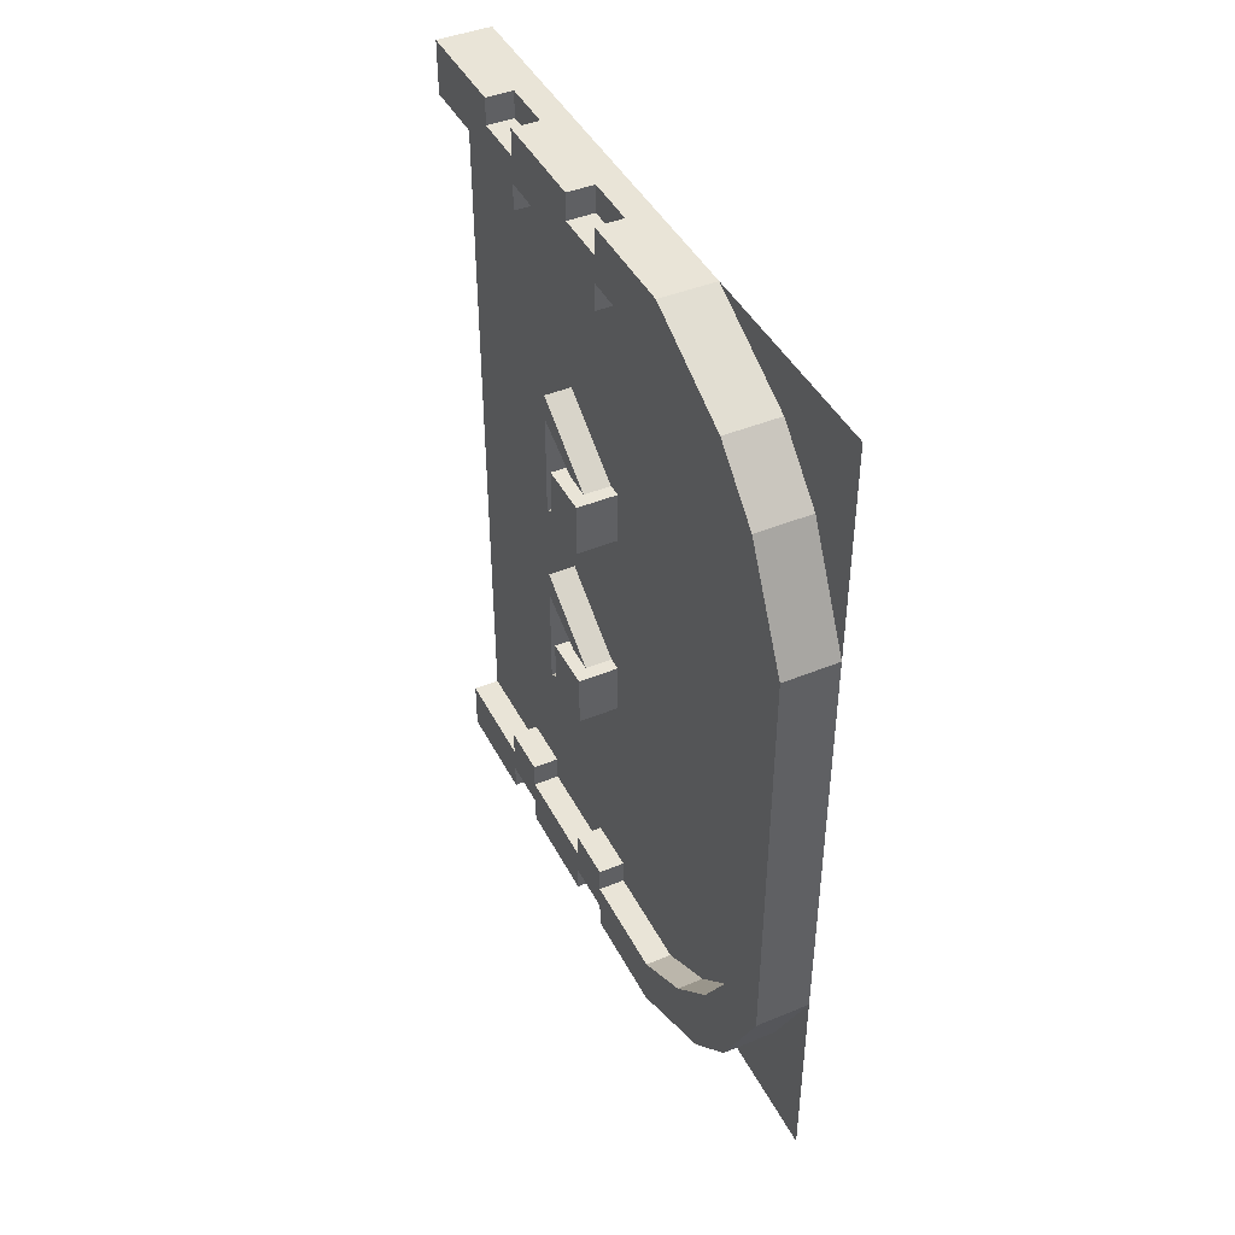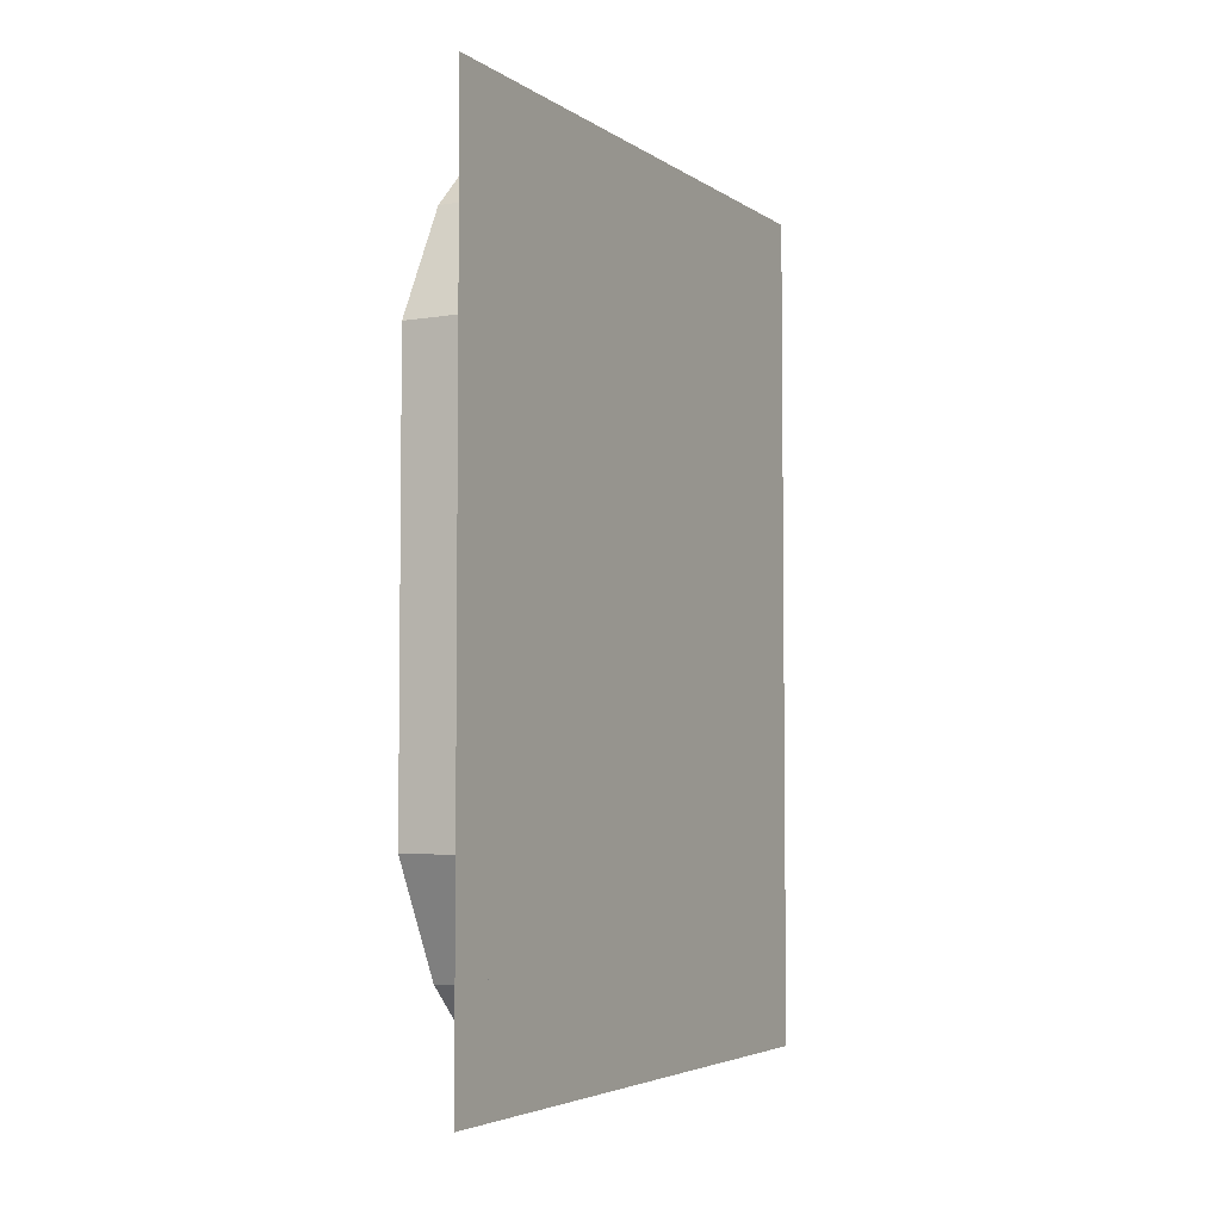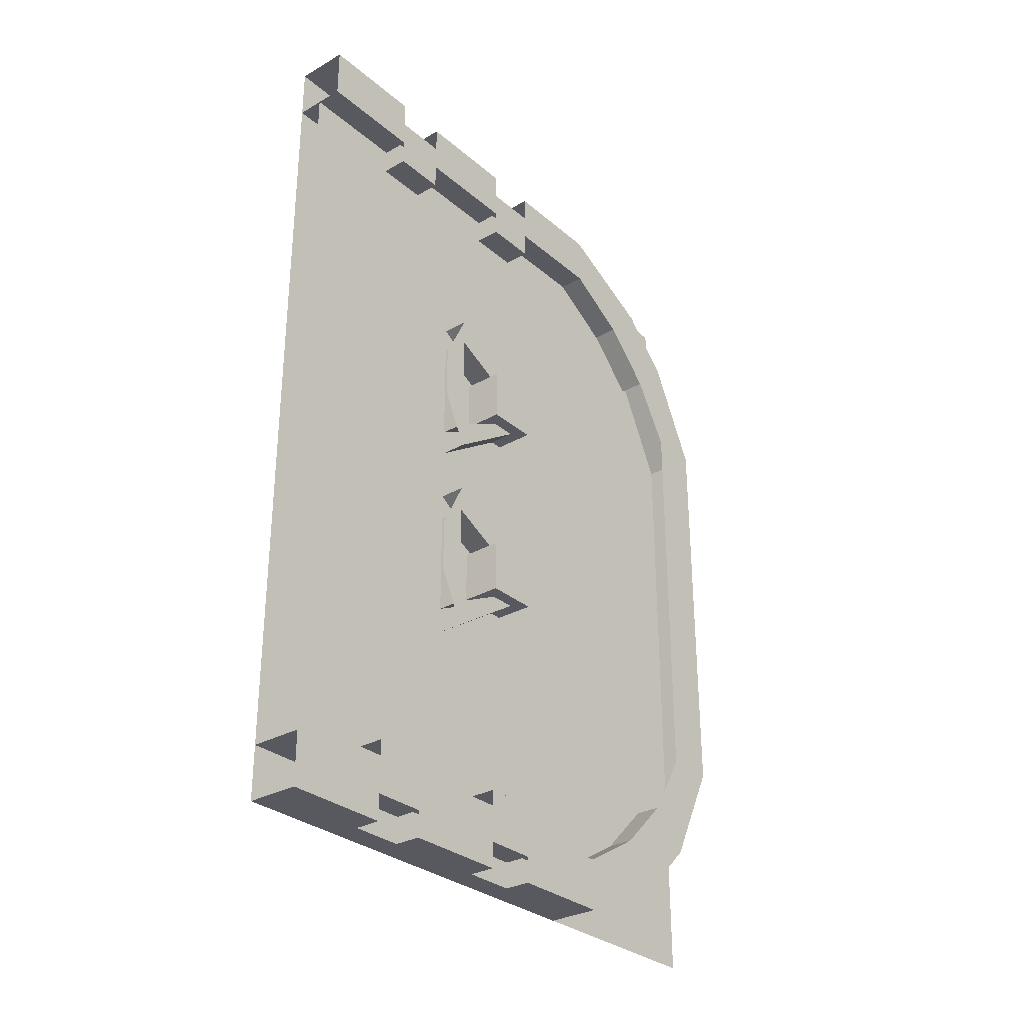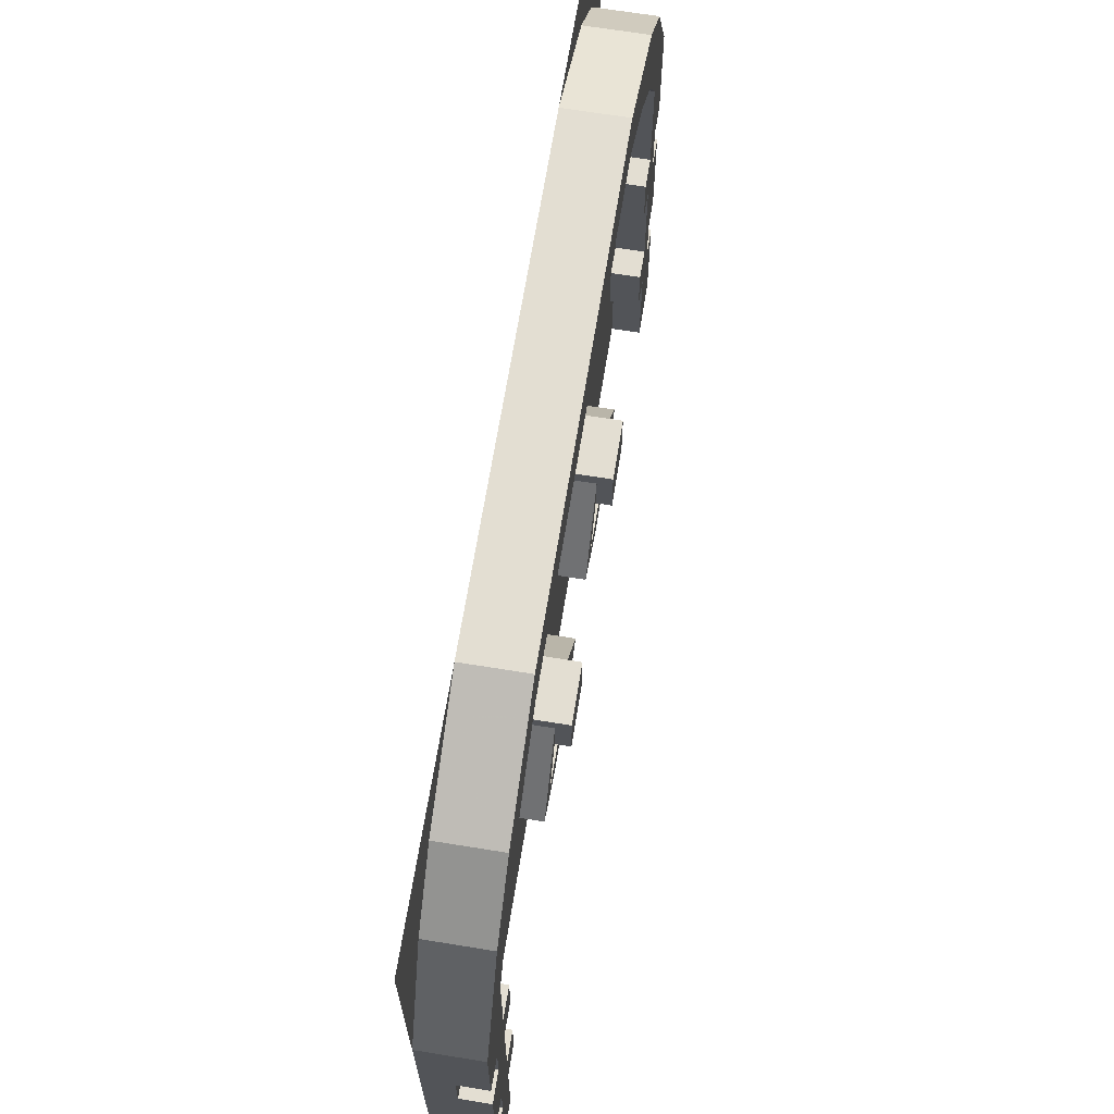
<metadata>
{"format":"obj","ext":"obj","renderer":"f3d","projection":"perspective","resolution":1024,"background":"white","views":[{"elev":43.5,"azim":154.1,"up":"+Z"},{"elev":-4.3,"azim":-152.0,"up":"+Z"},{"elev":-30.4,"azim":39.5,"up":"+Z"},{"elev":67.7,"azim":9.2,"up":"+Y"}]}
</metadata>
<code>
o doubledoorsclosed_back
v -0.56 1.76 -0.04
v -0.56 0 -0.04
v -0.56 0 -1.12
v -0.56 1.28 -1.12
v -0.56 1.48 -1
v -0.56 1.64 -0.84
v -0.56 1.76 -0.64
v -0.56 0 0.04
v -0.56 1.76 0.04
v -0.56 1.76 0.64
v -0.56 1.64 0.84
v -0.56 1.48 1
v -0.56 1.28 1.12
v -0.56 0 1.12
v -0.64 1.92 -0.64
v -0.64 1.92 0.64
v -0.48 1.92 0.64
v -0.48 1.92 -0.64
v -0.48 1.76 0.64
v -0.48 1.76 -0.64
v -0.64 0.32 1.12
v -0.64 0.32 1.28
v -0.64 0.48 1.28
v -0.64 0.48 1.12
v -0.56 0.32 1.28
v -0.56 0.48 1.28
v -0.56 0.32 1.12
v -0.56 0.48 1.12
v -0.64 0.8 1.12
v -0.64 0.8 1.28
v -0.64 0.96 1.28
v -0.64 0.96 1.12
v -0.56 0.8 1.28
v -0.56 0.96 1.28
v -0.56 0.8 1.12
v -0.56 0.96 1.12
v -0.64 0.32 -1.28
v -0.64 0.32 -1.12
v -0.64 0.48 -1.12
v -0.64 0.48 -1.28
v -0.56 0.32 -1.12
v -0.56 0.48 -1.12
v -0.56 0.32 -1.28
v -0.56 0.48 -1.28
v -0.64 0.8 -1.28
v -0.64 0.8 -1.12
v -0.64 0.96 -1.12
v -0.64 0.96 -1.28
v -0.56 0.8 -1.12
v -0.56 0.96 -1.12
v -0.56 0.8 -1.28
v -0.56 0.96 -1.28
v -0.56 0.48 -1.04
v -0.48 0.48 -1.04
v -0.48 0.48 -1.12
v -0.56 0.96 -1.04
v -0.48 0.96 -1.04
v -0.48 0.96 -1.12
v -0.56 0.32 -1.2
v -0.56 0.32 -1.04
v -0.56 0.48 -1.2
v -0.48 0.32 -1.04
v -0.48 0.32 -1.2
v -0.48 0.48 -1.2
v -0.56 0.8 -1.2
v -0.56 0.8 -1.04
v -0.56 0.96 -1.2
v -0.48 0.8 -1.04
v -0.48 0.8 -1.2
v -0.48 0.96 -1.2
v -0.48 0.96 1.12
v -0.48 0.96 1.04
v -0.56 0.96 1.04
v -0.48 0.48 1.12
v -0.48 0.48 1.04
v -0.56 0.48 1.04
v -0.56 0.32 1.04
v -0.56 0.32 1.2
v -0.56 0.48 1.2
v -0.48 0.32 1.2
v -0.48 0.48 1.2
v -0.48 0.32 1.04
v -0.56 0.8 1.04
v -0.56 0.8 1.2
v -0.56 0.96 1.2
v -0.48 0.8 1.2
v -0.48 0.96 1.2
v -0.48 0.8 1.04
v -0.56 0.92 -0.24
v -0.44 0.92 -0.24
v -0.44 0.92 -0.4
v -0.56 0.92 -0.4
v -0.44 0.76 -0.24
v -0.56 0.76 -0.24
v -0.56 0.76 -0.4
v -0.44 0.76 -0.4
v -0.48 0.64 -0.56
v -0.48 0.88 -0.4
v -0.48 0.8 -0.4
v -0.48 0.64 -0.48
v -0.56 0.64 -0.56
v -0.56 0.88 -0.4
v -0.48 0.64 -0.08
v -0.48 0.56 -0.24
v -0.48 0.56 -0.4
v -0.48 0.8 -0.24
v -0.48 0.88 -0.24
v -0.48 0.64 -0.16
v -0.56 0.88 -0.24
v -0.56 0.64 -0.08
v -0.56 0.64 -0.48
v -0.56 0.64 -0.16
v -0.56 0.8 -0.4
v -0.56 0.8 -0.24
v -0.56 0.92 0.4
v -0.44 0.92 0.4
v -0.44 0.92 0.24
v -0.56 0.92 0.24
v -0.44 0.76 0.4
v -0.56 0.76 0.4
v -0.56 0.76 0.24
v -0.44 0.76 0.24
v -0.48 0.64 0.08
v -0.48 0.88 0.24
v -0.48 0.8 0.24
v -0.48 0.64 0.16
v -0.56 0.64 0.08
v -0.56 0.88 0.24
v -0.48 0.64 0.56
v -0.48 0.56 0.4
v -0.48 0.56 0.24
v -0.48 0.8 0.4
v -0.48 0.88 0.4
v -0.48 0.64 0.48
v -0.56 0.88 0.4
v -0.56 0.64 0.56
v -0.56 0.64 0.16
v -0.56 0.64 0.48
v -0.56 0.8 0.24
v -0.56 0.8 0.4
v -0.48 0 -1.28
v -0.48 0.32 -1.28
v -0.48 0.32 -1.12
v -0.48 0 -1.12
v -0.64 0 -1.12
v -0.64 0 -1.28
v -0.48 0.48 -1.28
v -0.48 0.8 -1.28
v -0.48 0.8 -1.12
v -0.48 0.96 -1.28
v -0.48 1.28 -1.28
v -0.48 1.28 -1.12
v -0.64 1.28 -1.12
v -0.64 1.28 -1.28
v -0.48 1.6 -1.12
v -0.64 1.6 -1.12
v -0.48 1.48 -1
v -0.64 1.48 -1
v -0.64 1.64 -0.84
v -0.48 1.64 -0.84
v -0.48 1.76 -0.96
v -0.64 1.76 -0.96
v -0.64 1.76 0.96
v -0.48 1.76 0.96
v -0.48 1.64 0.84
v -0.64 1.48 1
v -0.64 1.64 0.84
v -0.48 1.48 1
v -0.48 1.6 1.12
v -0.64 1.6 1.12
v -0.48 1.28 1.28
v -0.48 1.28 1.12
v -0.64 1.28 1.12
v -0.64 1.28 1.28
v -0.48 0.96 1.28
v -0.48 0.8 1.12
v -0.48 0.8 1.28
v -0.48 0.48 1.28
v -0.48 0 1.12
v -0.48 0.32 1.12
v -0.48 0.32 1.28
v -0.48 0 1.28
v -0.64 0 1.28
v -0.64 0 1.12
v -0.64 1.76 0.64
v -0.64 1.76 -0.64
v -0.64 1.92 1
v -0.64 1.92 1.12
v -0.64 1.92 1.28
v -0.64 1.92 0.84
v -0.64 1.92 -1.28
v -0.64 1.92 -1.12
v -0.64 1.92 -0.84
v -0.64 1.92 -1
v -0.64 0 -0.04
v -0.64 1.76 -0.04
v -0.64 1.76 0.04
v -0.64 0 0.04
f 1 2 3 4 5 6 7
f 8 9 10 11 12 13 14
f 1 9 8 2
f 15 16 17 18
f 18 17 19 20
f 21 22 23 24
f 22 25 26 23
f 25 27 28 26
f 27 21 24 28
f 29 30 31 32
f 30 33 34 31
f 33 35 36 34
f 35 29 32 36
f 37 38 39 40
f 38 41 42 39
f 41 43 44 42
f 43 37 40 44
f 45 46 47 48
f 46 49 50 47
f 49 51 52 50
f 51 45 48 52
f 53 54 55 42
f 56 57 58 50
f 59 60 53 61
f 60 62 54 53
f 62 63 64 54
f 63 59 61 64
f 65 66 56 67
f 66 68 57 56
f 68 69 70 57
f 69 65 67 70
f 36 71 72 73
f 28 74 75 76
f 77 78 79 76
f 78 80 81 79
f 80 82 75 81
f 82 77 76 75
f 83 84 85 73
f 84 86 87 85
f 86 88 72 87
f 88 83 73 72
f 89 90 91 92
f 93 94 95 96
f 95 92 91 96
f 93 90 89 94
f 90 93 96 91
f 97 98 99 100
f 97 101 102 98
f 97 103 104 105
f 106 107 103 108
f 107 109 110 103
f 100 111 112 108
f 111 100 99 113
f 114 106 108 112
f 115 116 117 118
f 119 120 121 122
f 121 118 117 122
f 119 116 115 120
f 116 119 122 117
f 123 124 125 126
f 123 127 128 124
f 123 129 130 131
f 132 133 129 134
f 133 135 136 129
f 126 137 138 134
f 137 126 125 139
f 140 132 134 138
f 141 142 143 144
f 144 143 38 145
f 146 37 142 141
f 38 143 142 37
f 147 148 149 55
f 55 149 46 39
f 40 45 148 147
f 46 149 148 45
f 150 151 152 58
f 58 152 153 47
f 48 154 151 150
f 155 151 154 156
f 152 157 158 153
f 157 152 151 155
f 159 158 157 160
f 155 161 160 157
f 156 162 161 155
f 162 15 18 161
f 161 18 20 160
f 17 16 163 164
f 165 19 17 164
f 166 167 165 168
f 164 169 168 165
f 163 170 169 164
f 169 171 172 168
f 168 172 173 166
f 171 169 170 174
f 71 172 171 175
f 175 171 174 31
f 32 173 172 71
f 74 176 177 178
f 178 177 30 23
f 24 29 176 74
f 30 177 176 29
f 179 180 181 182
f 182 181 22 183
f 184 21 180 179
f 22 181 180 21
f 185 16 15 186
f 45 40 39 46
f 37 146 145 38
f 29 24 23 30
f 21 184 183 22
f 187 166 173 188
f 188 32 31 189
f 167 190 16 185
f 190 167 166 187
f 191 48 47 192
f 159 193 194 158
f 192 153 158 194
f 186 15 193 159
f 195 196 186 159 158 153 145
f 184 173 166 167 185 197 198
f 195 198 197 196
o doubledoorsclosed_front
v -0.56 1.76 -0.04
v -0.56 0 -0.04
v -0.56 0 -1.12
v -0.56 1.28 -1.12
v -0.56 1.48 -1
v -0.56 1.64 -0.84
v -0.56 1.76 -0.64
v -0.56 0 0.04
v -0.56 1.76 0.04
v -0.56 1.76 0.64
v -0.56 1.64 0.84
v -0.56 1.48 1
v -0.56 1.28 1.12
v -0.56 0 1.12
v -0.64 1.92 -0.64
v -0.64 1.92 0.64
v -0.48 1.92 0.64
v -0.48 1.92 -0.64
v -0.48 1.76 0.64
v -0.48 1.76 -0.64
v -0.64 0.32 1.12
v -0.64 0.32 1.28
v -0.64 0.48 1.28
v -0.64 0.48 1.12
v -0.56 0.32 1.28
v -0.56 0.48 1.28
v -0.56 0.32 1.12
v -0.56 0.48 1.12
v -0.64 0.8 1.12
v -0.64 0.8 1.28
v -0.64 0.96 1.28
v -0.64 0.96 1.12
v -0.56 0.8 1.28
v -0.56 0.96 1.28
v -0.56 0.8 1.12
v -0.56 0.96 1.12
v -0.64 0.32 -1.28
v -0.64 0.32 -1.12
v -0.64 0.48 -1.12
v -0.64 0.48 -1.28
v -0.56 0.32 -1.12
v -0.56 0.48 -1.12
v -0.56 0.32 -1.28
v -0.56 0.48 -1.28
v -0.64 0.8 -1.28
v -0.64 0.8 -1.12
v -0.64 0.96 -1.12
v -0.64 0.96 -1.28
v -0.56 0.8 -1.12
v -0.56 0.96 -1.12
v -0.56 0.8 -1.28
v -0.56 0.96 -1.28
v -0.56 0.48 -1.04
v -0.48 0.48 -1.04
v -0.48 0.48 -1.12
v -0.56 0.96 -1.04
v -0.48 0.96 -1.04
v -0.48 0.96 -1.12
v -0.56 0.32 -1.2
v -0.56 0.32 -1.04
v -0.56 0.48 -1.2
v -0.48 0.32 -1.04
v -0.48 0.32 -1.2
v -0.48 0.48 -1.2
v -0.56 0.8 -1.2
v -0.56 0.8 -1.04
v -0.56 0.96 -1.2
v -0.48 0.8 -1.04
v -0.48 0.8 -1.2
v -0.48 0.96 -1.2
v -0.48 0.96 1.12
v -0.48 0.96 1.04
v -0.56 0.96 1.04
v -0.48 0.48 1.12
v -0.48 0.48 1.04
v -0.56 0.48 1.04
v -0.56 0.32 1.04
v -0.56 0.32 1.2
v -0.56 0.48 1.2
v -0.48 0.32 1.2
v -0.48 0.48 1.2
v -0.48 0.32 1.04
v -0.56 0.8 1.04
v -0.56 0.8 1.2
v -0.56 0.96 1.2
v -0.48 0.8 1.2
v -0.48 0.96 1.2
v -0.48 0.8 1.04
v -0.56 0.92 -0.24
v -0.44 0.92 -0.24
v -0.44 0.92 -0.4
v -0.56 0.92 -0.4
v -0.44 0.76 -0.24
v -0.56 0.76 -0.24
v -0.56 0.76 -0.4
v -0.44 0.76 -0.4
v -0.48 0.64 -0.56
v -0.48 0.88 -0.4
v -0.48 0.8 -0.4
v -0.48 0.64 -0.48
v -0.56 0.64 -0.56
v -0.56 0.88 -0.4
v -0.48 0.64 -0.08
v -0.48 0.56 -0.24
v -0.48 0.56 -0.4
v -0.48 0.8 -0.24
v -0.48 0.88 -0.24
v -0.48 0.64 -0.16
v -0.56 0.88 -0.24
v -0.56 0.64 -0.08
v -0.56 0.64 -0.48
v -0.56 0.64 -0.16
v -0.56 0.8 -0.4
v -0.56 0.8 -0.24
v -0.56 0.92 0.4
v -0.44 0.92 0.4
v -0.44 0.92 0.24
v -0.56 0.92 0.24
v -0.44 0.76 0.4
v -0.56 0.76 0.4
v -0.56 0.76 0.24
v -0.44 0.76 0.24
v -0.48 0.64 0.08
v -0.48 0.88 0.24
v -0.48 0.8 0.24
v -0.48 0.64 0.16
v -0.56 0.64 0.08
v -0.56 0.88 0.24
v -0.48 0.64 0.56
v -0.48 0.56 0.4
v -0.48 0.56 0.24
v -0.48 0.8 0.4
v -0.48 0.88 0.4
v -0.48 0.64 0.48
v -0.56 0.88 0.4
v -0.56 0.64 0.56
v -0.56 0.64 0.16
v -0.56 0.64 0.48
v -0.56 0.8 0.24
v -0.56 0.8 0.4
v -0.48 0 -1.28
v -0.48 0.32 -1.28
v -0.48 0.32 -1.12
v -0.48 0 -1.12
v -0.64 0 -1.12
v -0.64 0 -1.28
v -0.48 0.48 -1.28
v -0.48 0.8 -1.28
v -0.48 0.8 -1.12
v -0.48 0.96 -1.28
v -0.48 1.28 -1.28
v -0.48 1.28 -1.12
v -0.64 1.28 -1.12
v -0.64 1.28 -1.28
v -0.48 1.6 -1.12
v -0.64 1.6 -1.12
v -0.48 1.48 -1
v -0.64 1.48 -1
v -0.64 1.64 -0.84
v -0.48 1.64 -0.84
v -0.48 1.76 -0.96
v -0.64 1.76 -0.96
v -0.64 1.76 0.96
v -0.48 1.76 0.96
v -0.48 1.64 0.84
v -0.64 1.48 1
v -0.64 1.64 0.84
v -0.48 1.48 1
v -0.48 1.6 1.12
v -0.64 1.6 1.12
v -0.48 1.28 1.28
v -0.48 1.28 1.12
v -0.64 1.28 1.12
v -0.64 1.28 1.28
v -0.48 0.96 1.28
v -0.48 0.8 1.12
v -0.48 0.8 1.28
v -0.48 0.48 1.28
v -0.48 0 1.12
v -0.48 0.32 1.12
v -0.48 0.32 1.28
v -0.48 0 1.28
v -0.64 0 1.28
v -0.64 0 1.12
v -0.64 1.76 0.64
v -0.64 1.76 -0.64
v -0.64 1.92 1
v -0.64 1.92 1.12
v -0.64 1.92 1.28
v -0.64 1.92 0.84
v -0.64 1.92 -1.28
v -0.64 1.92 -1.12
v -0.64 1.92 -0.84
v -0.64 1.92 -1
v -0.64 0 -0.04
v -0.64 1.76 -0.04
v -0.64 1.76 0.04
v -0.64 0 0.04
f 199 200 201 202 203 204 205
f 206 207 208 209 210 211 212
f 199 207 206 200
f 213 214 215 216
f 216 215 217 218
f 219 220 221 222
f 220 223 224 221
f 223 225 226 224
f 225 219 222 226
f 227 228 229 230
f 228 231 232 229
f 231 233 234 232
f 233 227 230 234
f 235 236 237 238
f 236 239 240 237
f 239 241 242 240
f 241 235 238 242
f 243 244 245 246
f 244 247 248 245
f 247 249 250 248
f 249 243 246 250
f 251 252 253 240
f 254 255 256 248
f 257 258 251 259
f 258 260 252 251
f 260 261 262 252
f 261 257 259 262
f 263 264 254 265
f 264 266 255 254
f 266 267 268 255
f 267 263 265 268
f 234 269 270 271
f 226 272 273 274
f 275 276 277 274
f 276 278 279 277
f 278 280 273 279
f 280 275 274 273
f 281 282 283 271
f 282 284 285 283
f 284 286 270 285
f 286 281 271 270
f 287 288 289 290
f 291 292 293 294
f 293 290 289 294
f 291 288 287 292
f 288 291 294 289
f 295 296 297 298
f 295 299 300 296
f 295 301 302 303
f 304 305 301 306
f 305 307 308 301
f 298 309 310 306
f 309 298 297 311
f 312 304 306 310
f 313 314 315 316
f 317 318 319 320
f 319 316 315 320
f 317 314 313 318
f 314 317 320 315
f 321 322 323 324
f 321 325 326 322
f 321 327 328 329
f 330 331 327 332
f 331 333 334 327
f 324 335 336 332
f 335 324 323 337
f 338 330 332 336
f 339 340 341 342
f 342 341 236 343
f 344 235 340 339
f 236 341 340 235
f 345 346 347 253
f 253 347 244 237
f 238 243 346 345
f 244 347 346 243
f 348 349 350 256
f 256 350 351 245
f 246 352 349 348
f 353 349 352 354
f 350 355 356 351
f 355 350 349 353
f 357 356 355 358
f 353 359 358 355
f 354 360 359 353
f 360 213 216 359
f 359 216 218 358
f 215 214 361 362
f 363 217 215 362
f 364 365 363 366
f 362 367 366 363
f 361 368 367 362
f 367 369 370 366
f 366 370 371 364
f 369 367 368 372
f 269 370 369 373
f 373 369 372 229
f 230 371 370 269
f 272 374 375 376
f 376 375 228 221
f 222 227 374 272
f 228 375 374 227
f 377 378 379 380
f 380 379 220 381
f 382 219 378 377
f 220 379 378 219
f 383 214 213 384
f 243 238 237 244
f 235 344 343 236
f 227 222 221 228
f 219 382 381 220
f 385 364 371 386
f 386 230 229 387
f 365 388 214 383
f 388 365 364 385
f 389 246 245 390
f 357 391 392 356
f 390 351 356 392
f 384 213 391 357
f 393 394 384 357 356 351 343
f 382 371 364 365 383 395 396
f 393 396 395 394

</code>
